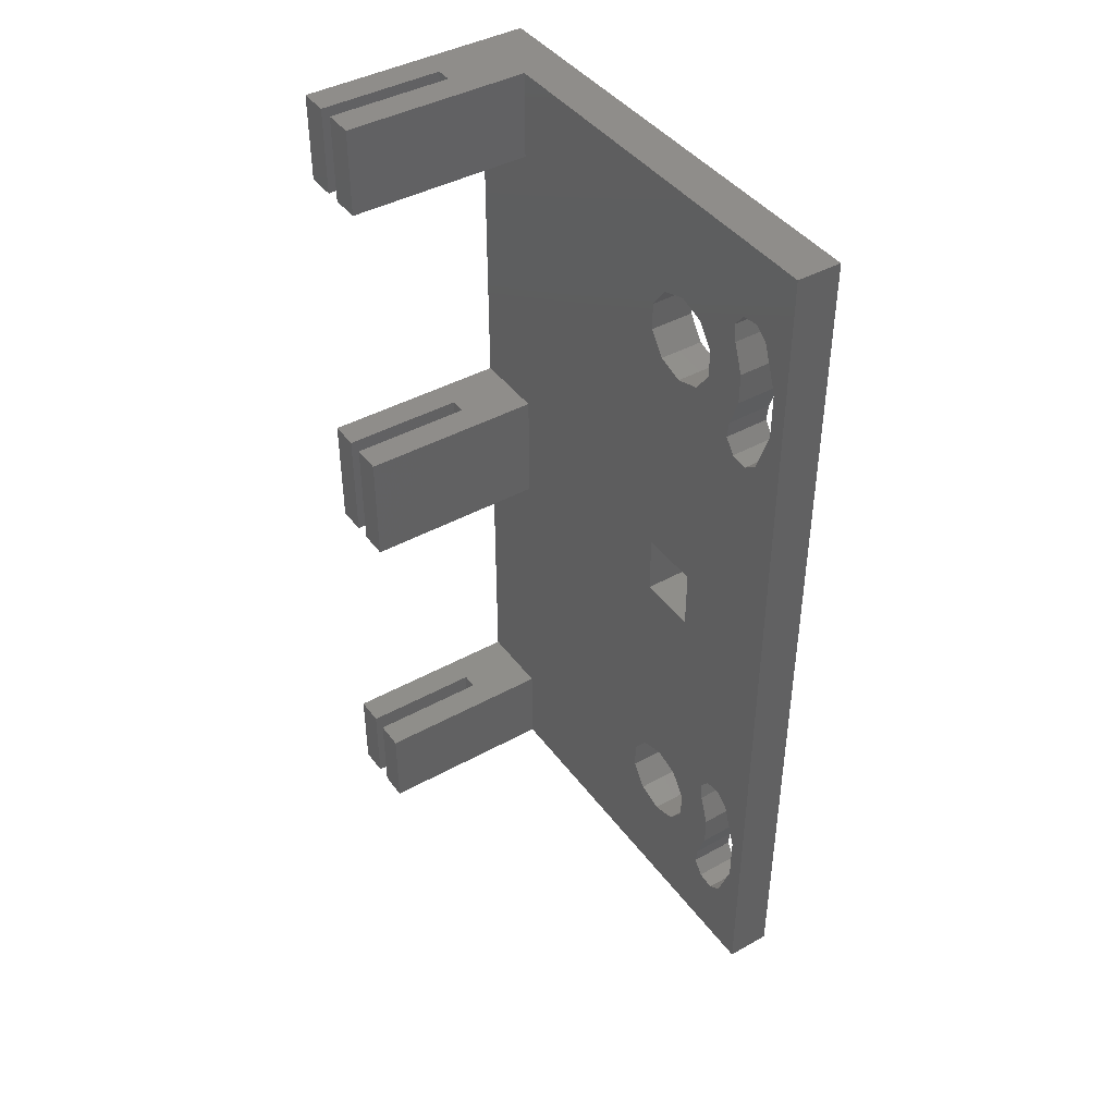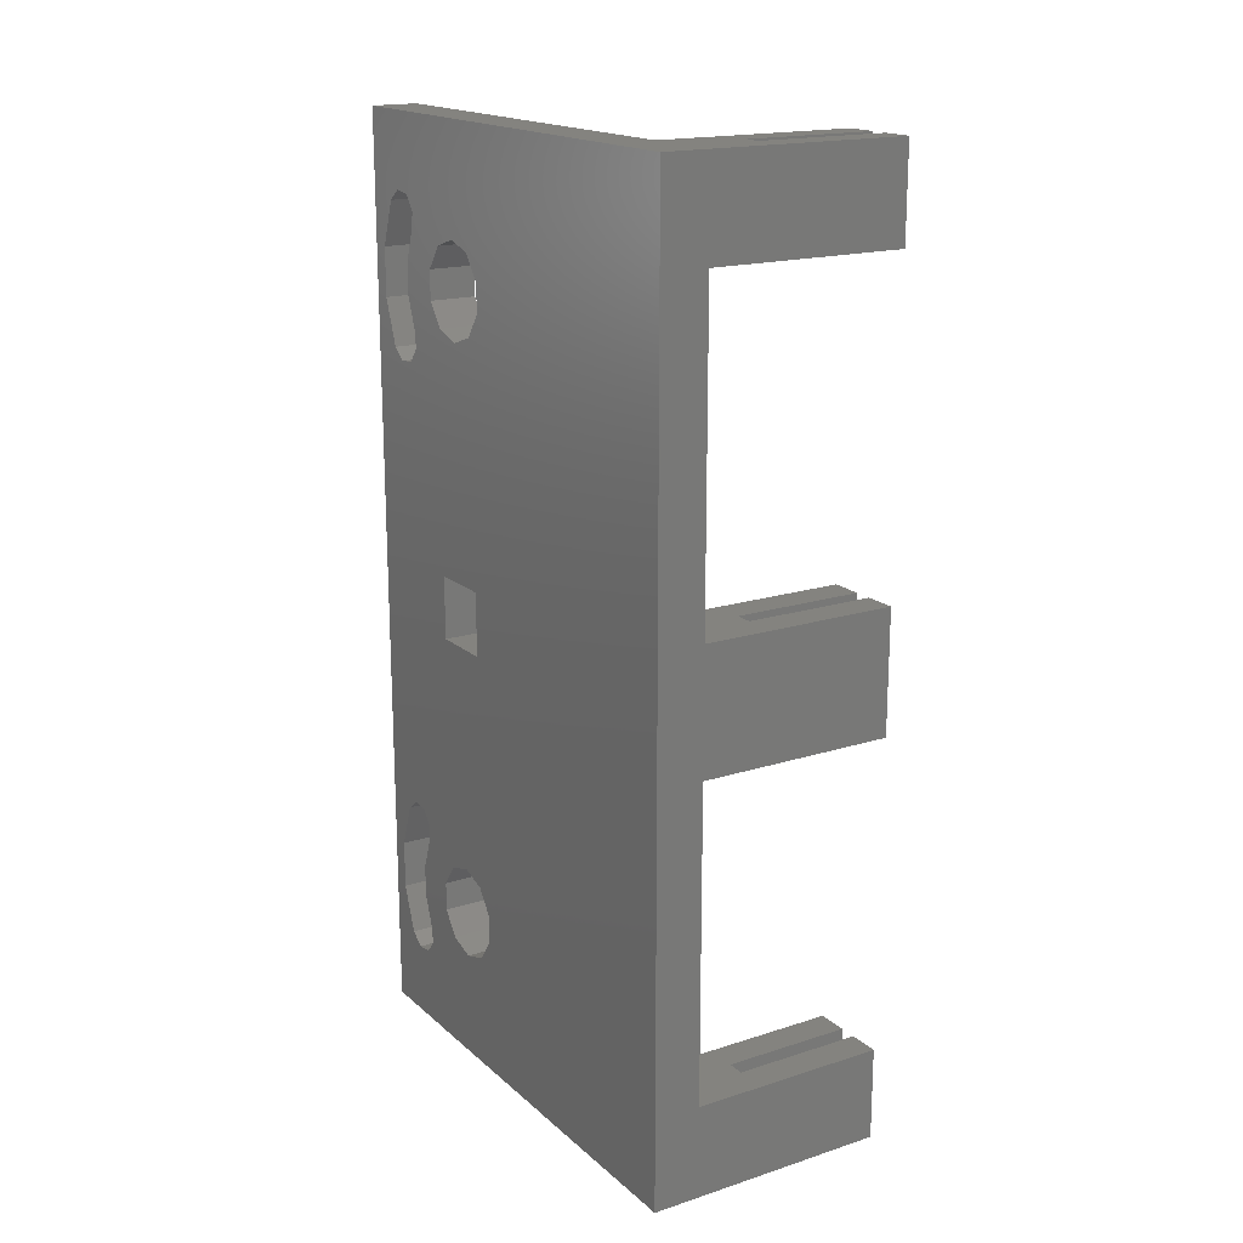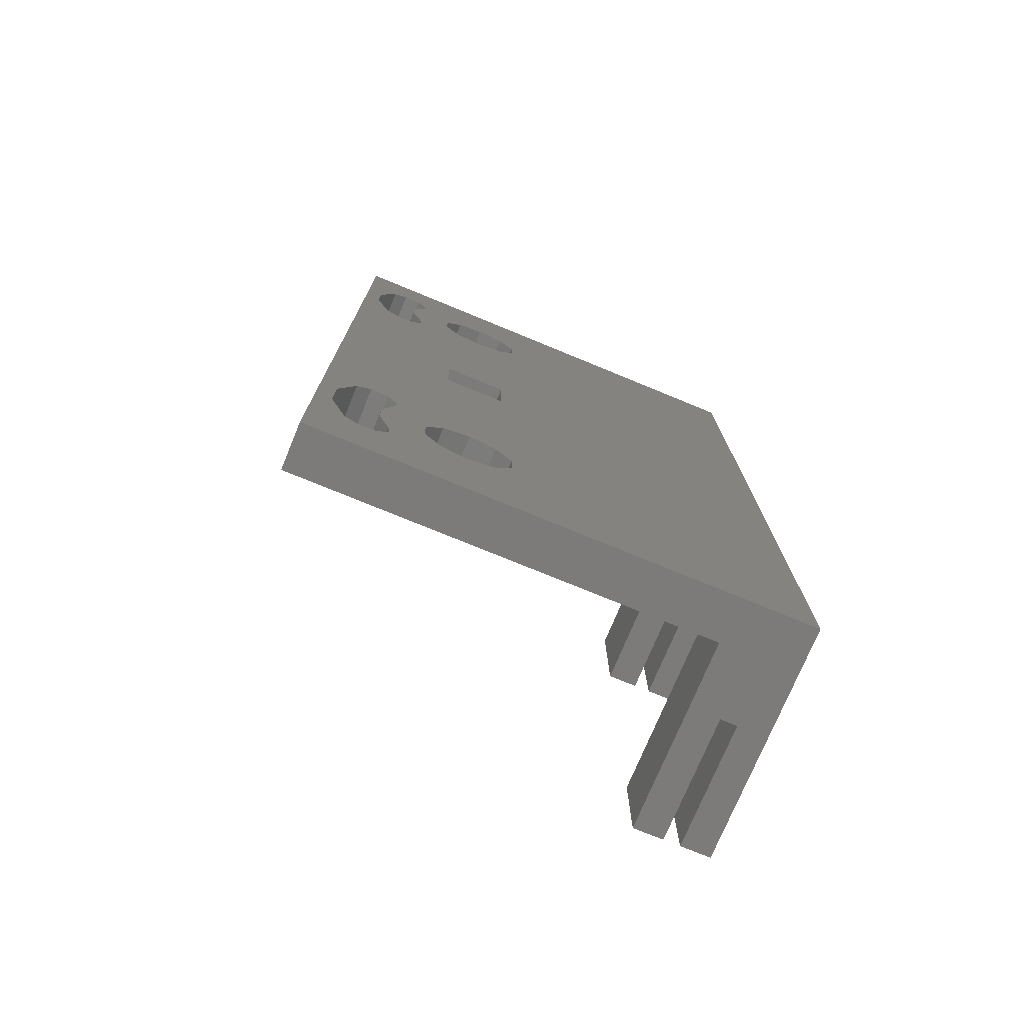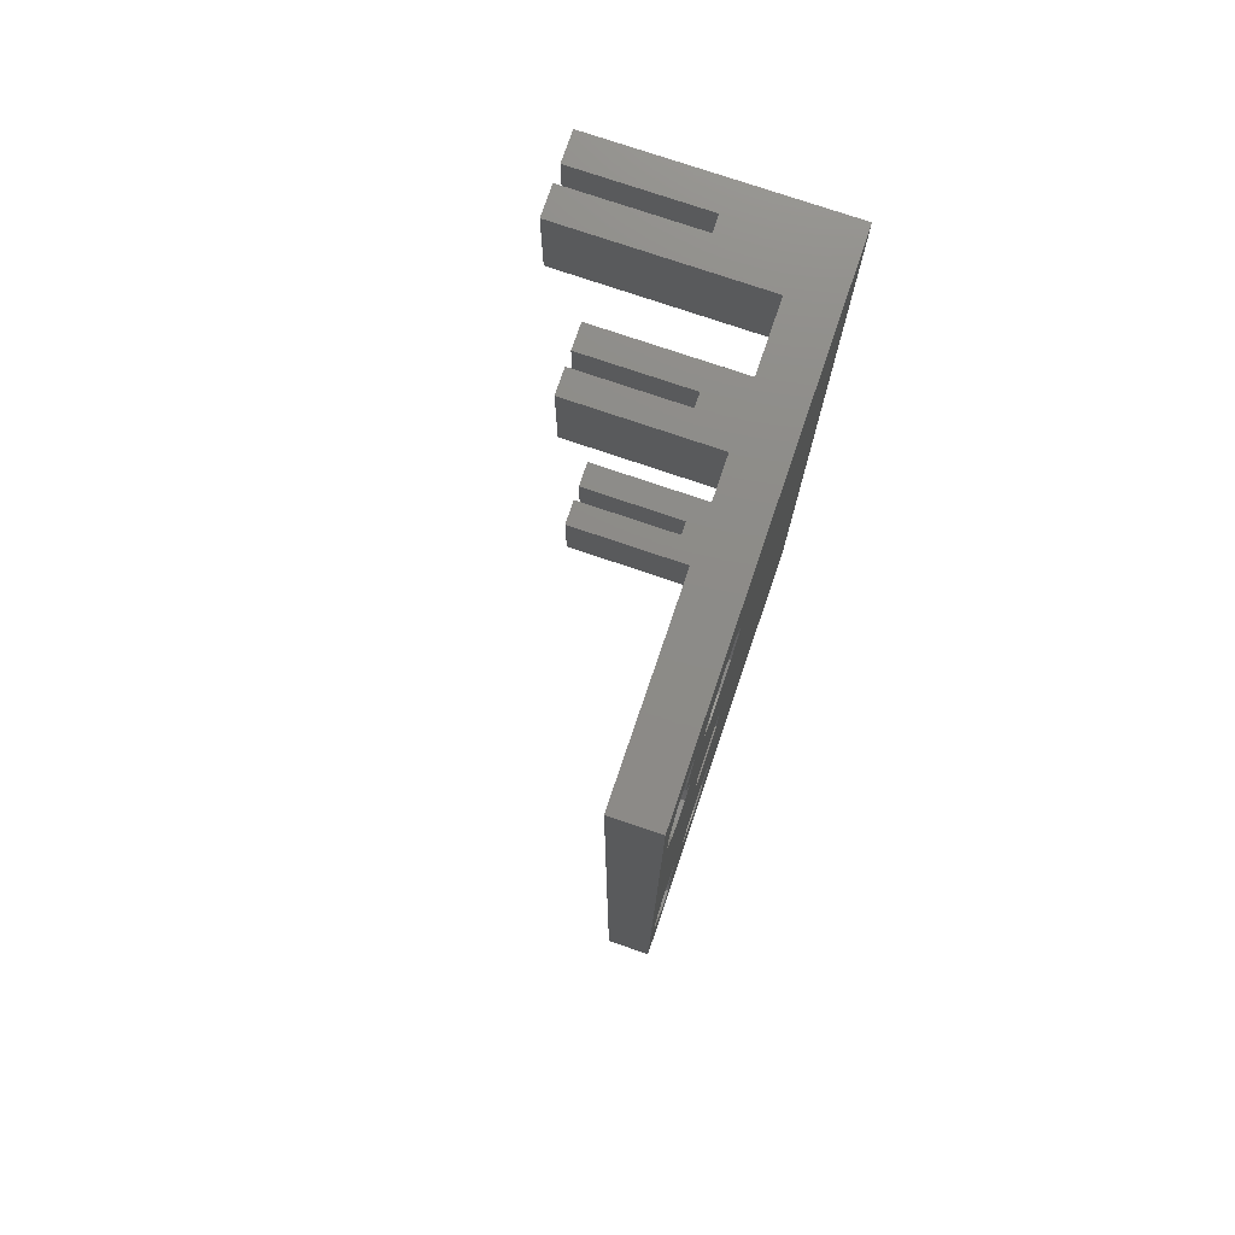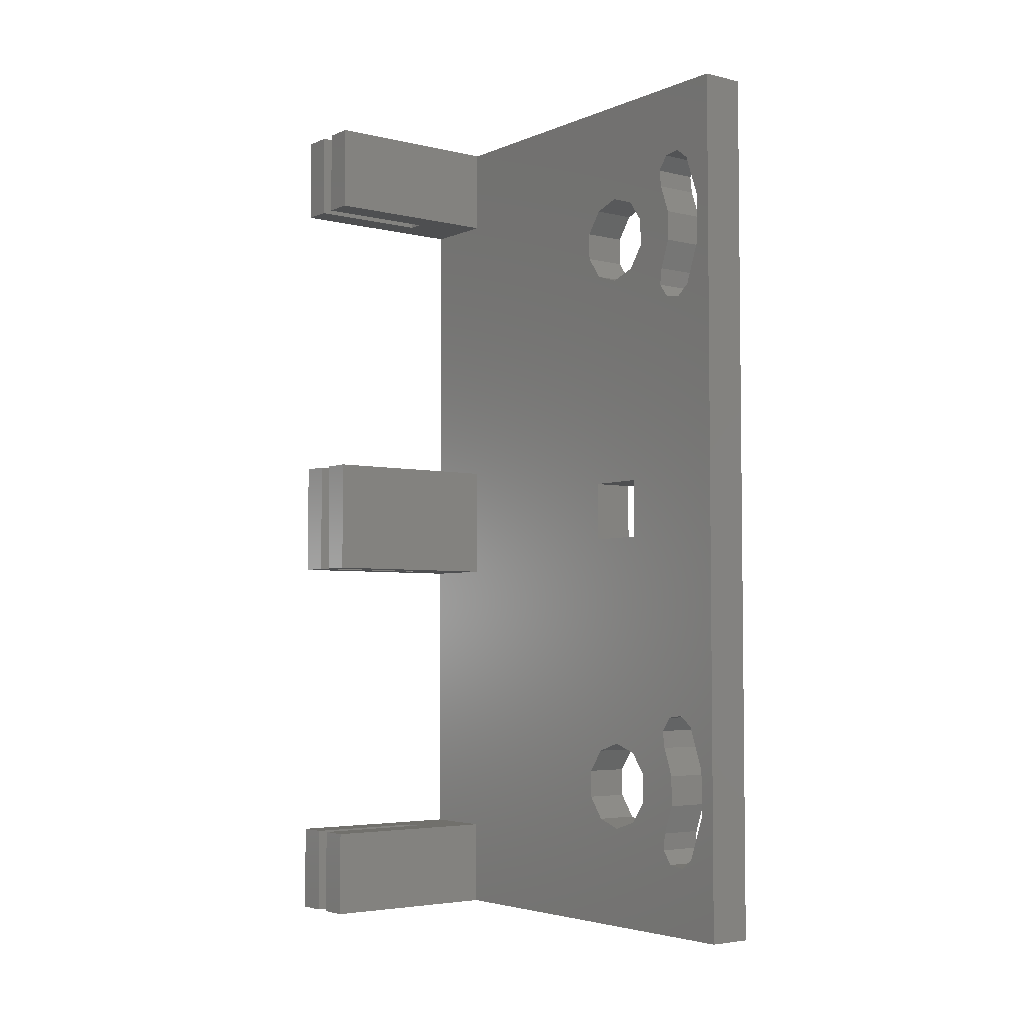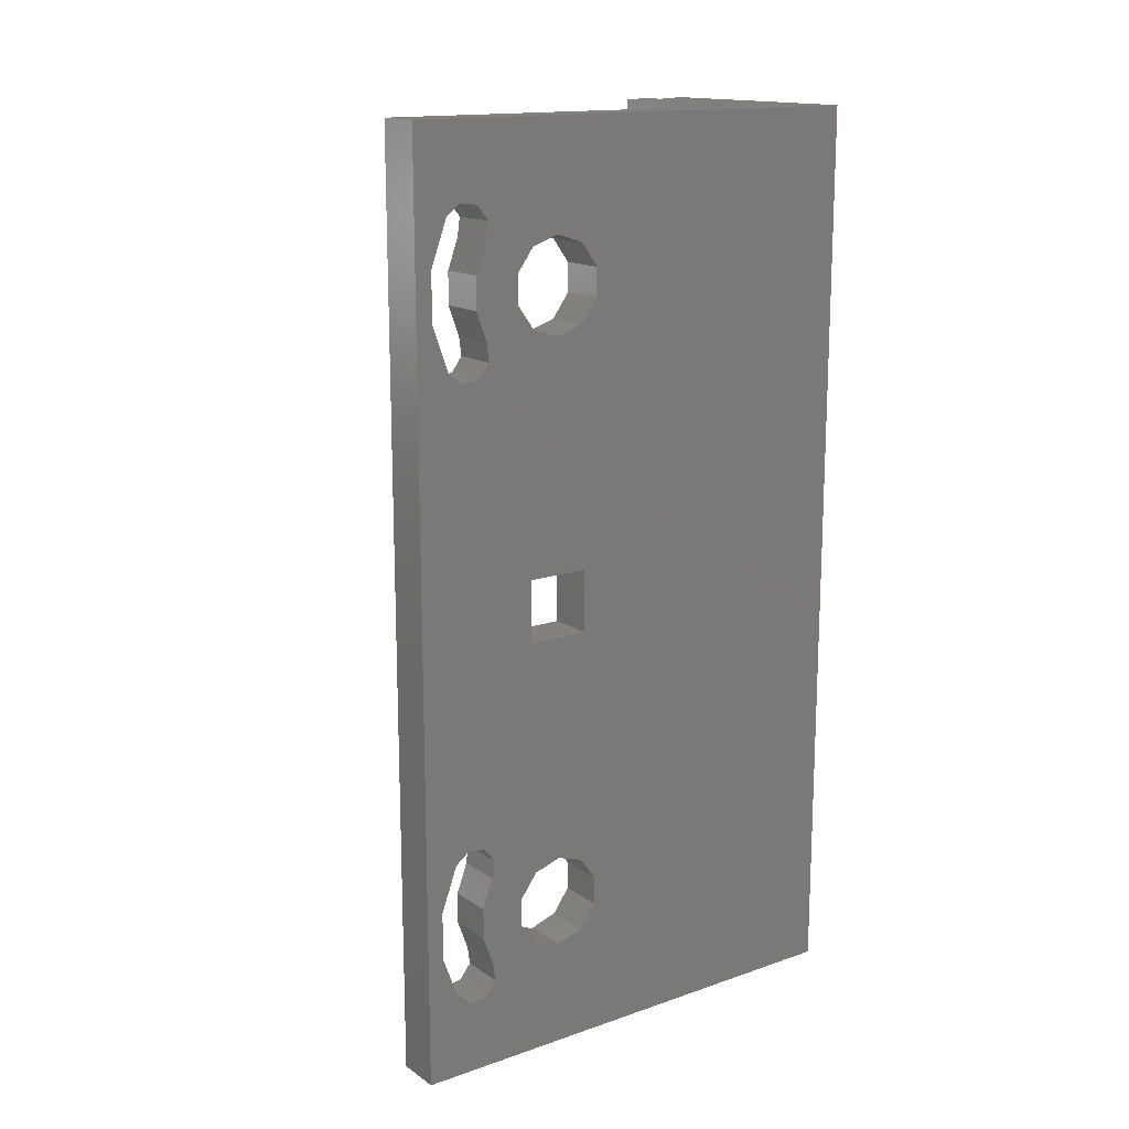
<metadata>
{"format":"stl","ext":"stl","renderer":"f3d","projection":"perspective","resolution":1024,"background":"white","views":[{"elev":42.3,"azim":-33.5,"up":"+Y"},{"elev":17.8,"azim":148.0,"up":"+Y"},{"elev":-74.8,"azim":67.6,"up":"+Y"},{"elev":76.1,"azim":18.8,"up":"+Y"},{"elev":-4.2,"azim":-37.2,"up":"+Y"},{"elev":15.3,"azim":54.1,"up":"+Y"}]}
</metadata>
<code>
# stl→obj: 168 verts, 352 faces
v -12.68 -4.05 -17.2
v -12.68 -10 -17.2
v 0 -4.05 -17.2
v 0 -10 -17.2
v -12.68 50 -17.2
v -12.68 44.05 -17.2
v 0 50 -17.2
v 0 44.05 -17.2
v -12.68 23.95 -17.2
v -12.68 16.05 -17.2
v 0 23.95 -17.2
v 0 16.05 -17.2
v 0 -4.05 -22.3
v -12.68 -10 -22.3
v -12.68 -4.05 -22.3
v 3 -10 -22.3
v 0 16.05 -22.3
v 0 23.95 -22.3
v 0 44.05 -22.3
v 3 50 -22.3
v -12.68 23.95 -22.3
v -12.68 16.05 -22.3
v -12.68 50 -22.3
v -12.68 44.05 -22.3
v -12.68 50 -20.3
v -4.325 50 -20.3
v -4.325 50 -19.2
v 0 50 -10
v 3 50 -10
v -12.68 50 -19.2
v -12.68 44.05 -19.2
v -4.325 44.05 -19.2
v -4.325 44.05 -20.3
v -12.68 44.05 -20.3
v -12.68 23.95 -20.3
v -4.325 23.95 -20.3
v -4.325 23.95 -19.2
v -12.68 23.95 -19.2
v -12.68 16.05 -19.2
v -4.325 16.05 -19.2
v -4.325 16.05 -20.3
v -12.68 16.05 -20.3
v -12.68 -4.05 -20.3
v -4.325 -4.05 -20.3
v -4.325 -4.05 -19.2
v -12.68 -4.05 -19.2
v -4.325 -10 -20.3
v -12.68 -10 -20.3
v -4.325 -10 -19.2
v -12.68 -10 -19.2
v 3 -10 -10
v 0 -10 -10
v 0 2.468 -1.793
v 0 3.05 0
v 0 17.95 -2.05
v 0 44.15 4.998
v 0 40.94 2.901
v 0 42.98 5.153
v 0 4.151 4.998
v 0 0.9425 2.901
v 0 2.975 5.153
v 0 40 10
v 0 38.43 8.913
v 0 35.48 7.838
v 0 17.95 2.05
v 0 2.468 1.793
v 0 5.092 5.72
v 0 5.247 6.896
v 0 4.525 7.838
v 0 22.05 -2.05
v 0 22.05 2.05
v 0 37.53 1.793
v 0 36.95 3.735e-16
v 0 37.53 -1.793
v 0 39.06 -2.901
v 0 34.75 6.896
v 0 34.91 5.72
v 0 35.85 4.998
v 0 39.06 2.901
v 0 -10 0
v 0 -3.05 3.735e-16
v 0 -2.468 -1.793
v 0 -0.9425 -2.901
v 0 -5.247 6.896
v 0 -5.092 5.72
v 0 -4.151 4.998
v 0 -0.9425 2.901
v 0 -2.468 1.793
v 0 -1.776e-15 10
v 0 1.572 8.913
v 0 -1.572 8.913
v 0 -4.525 7.838
v 0 50 10
v 0 50 2
v 0 44.52 7.838
v 0 41.57 8.913
v 0 42.47 1.793
v 0 45.09 5.72
v 0 45.25 6.896
v 0 -10 10
v 0 40.94 -2.901
v 0 42.47 -1.793
v 0 43.05 0
v 0 0.9425 -2.901
v 0 37.02 5.153
v 0 38.97 5.86
v 0 41.03 5.86
v 0 -2.975 5.153
v 0 -1.033 5.86
v 0 1.033 5.86
v 3 40.94 -2.901
v 3 39.06 -2.901
v 3 42.98 5.153
v 3 40.94 2.901
v 3 44.15 4.998
v 3 2.975 5.153
v 3 0.9425 2.901
v 3 4.151 4.998
v 3 35.48 7.838
v 3 38.43 8.913
v 3 40 10
v 3 17.95 2.05
v 3 4.525 7.838
v 3 5.247 6.896
v 3 5.092 5.72
v 3 2.468 1.793
v 3 3.05 0
v 3 17.95 -2.05
v 3 2.468 -1.793
v 3 0.9425 -2.901
v 3 22.05 -2.05
v 3 22.05 2.05
v 3 37.53 1.793
v 3 39.06 2.901
v 3 35.85 4.998
v 3 34.91 5.72
v 3 34.75 6.896
v 3 50 2
v 3 44.52 7.838
v 3 45.25 6.896
v 3 45.09 5.72
v 3 42.47 1.793
v 3 -10 0
v 3 -2.468 -1.793
v 3 -3.05 3.735e-16
v 3 -2.468 1.793
v 3 -0.9425 2.901
v 3 -4.151 4.998
v 3 -5.092 5.72
v 3 -5.247 6.896
v 3 -1.776e-15 10
v 3 -4.525 7.838
v 3 -1.572 8.913
v 3 1.572 8.913
v 3 50 10
v 3 41.57 8.913
v 3 -10 10
v 3 37.53 -1.793
v 3 36.95 3.735e-16
v 3 43.05 0
v 3 42.47 -1.793
v 3 41.03 5.86
v 3 38.97 5.86
v 3 37.02 5.153
v 3 -0.9425 -2.901
v 3 1.033 5.86
v 3 -1.033 5.86
v 3 -2.975 5.153
f 1 2 3
f 3 2 4
f 5 6 7
f 7 6 8
f 9 10 11
f 11 10 12
f 13 14 15
f 16 14 13
f 16 13 17
f 16 17 18
f 16 18 19
f 16 19 20
f 18 17 21
f 21 17 22
f 20 19 23
f 23 19 24
f 20 23 25
f 20 25 26
f 20 26 27
f 20 27 7
f 20 7 28
f 20 28 29
f 27 30 7
f 7 30 5
f 6 31 8
f 8 31 32
f 8 32 19
f 19 32 33
f 19 33 24
f 24 33 34
f 21 35 18
f 18 35 36
f 18 36 11
f 11 36 37
f 11 37 9
f 9 37 38
f 10 39 12
f 12 39 40
f 12 40 17
f 17 40 41
f 17 41 22
f 22 41 42
f 15 43 13
f 13 43 44
f 13 44 3
f 3 44 45
f 3 45 1
f 1 45 46
f 47 48 14
f 47 14 16
f 47 16 4
f 47 4 49
f 4 2 49
f 49 2 50
f 51 52 16
f 16 52 4
f 44 47 45
f 45 47 49
f 36 41 37
f 37 41 40
f 26 33 27
f 27 33 32
f 25 34 26
f 26 34 33
f 39 38 40
f 40 38 37
f 50 46 49
f 49 46 45
f 31 30 32
f 32 30 27
f 35 42 36
f 36 42 41
f 43 48 44
f 44 48 47
f 53 54 55
f 56 57 58
f 59 60 61
f 62 63 64
f 65 55 54
f 65 54 66
f 65 66 60
f 65 60 59
f 65 59 67
f 65 67 68
f 65 68 69
f 70 71 72
f 70 72 73
f 70 73 74
f 70 74 75
f 71 76 77
f 71 77 78
f 71 78 79
f 71 79 72
f 52 80 81
f 52 81 82
f 52 82 83
f 52 83 3
f 52 3 4
f 80 84 85
f 80 85 86
f 80 86 87
f 80 87 88
f 80 88 81
f 89 62 64
f 89 64 76
f 89 76 71
f 89 71 65
f 89 65 69
f 89 69 90
f 89 90 91
f 89 91 92
f 93 94 95
f 93 95 96
f 93 96 63
f 93 63 62
f 94 28 97
f 94 97 57
f 94 57 56
f 94 56 98
f 94 98 99
f 94 99 95
f 100 89 92
f 100 92 84
f 100 84 80
f 28 7 8
f 28 8 101
f 28 101 102
f 28 102 103
f 28 103 97
f 53 55 104
f 104 55 70
f 104 70 12
f 12 70 75
f 12 75 11
f 11 75 101
f 11 101 18
f 18 101 8
f 18 8 19
f 78 105 79
f 79 105 106
f 79 106 57
f 57 106 107
f 57 107 58
f 17 13 12
f 12 13 104
f 13 3 104
f 104 3 83
f 86 108 87
f 87 108 109
f 87 109 60
f 60 109 110
f 60 110 61
f 16 111 112
f 113 114 115
f 116 117 118
f 119 120 121
f 122 123 124
f 122 124 125
f 122 125 118
f 122 118 117
f 122 117 126
f 122 126 127
f 122 127 128
f 128 127 129
f 128 129 130
f 128 130 16
f 128 16 112
f 128 112 131
f 132 133 134
f 132 134 135
f 132 135 136
f 132 136 137
f 138 139 140
f 138 140 141
f 138 141 115
f 138 115 114
f 138 114 142
f 138 142 29
f 143 51 144
f 143 144 145
f 143 145 146
f 143 146 147
f 143 147 148
f 143 148 149
f 143 149 150
f 151 152 153
f 151 153 154
f 151 154 123
f 151 123 122
f 151 122 132
f 151 132 137
f 151 137 119
f 151 119 121
f 155 121 120
f 155 120 156
f 155 156 139
f 155 139 138
f 157 143 150
f 157 150 152
f 157 152 151
f 131 112 158
f 131 158 159
f 131 159 133
f 131 133 132
f 29 142 160
f 29 160 161
f 29 161 111
f 29 111 16
f 29 16 20
f 113 162 114
f 114 162 163
f 114 163 134
f 134 163 164
f 134 164 135
f 16 130 51
f 51 130 165
f 51 165 144
f 116 166 117
f 117 166 167
f 117 167 147
f 147 167 168
f 147 168 148
f 15 14 43
f 43 14 48
f 23 24 25
f 25 24 34
f 46 50 1
f 1 50 2
f 38 39 9
f 9 39 10
f 21 22 35
f 35 22 42
f 30 31 5
f 5 31 6
f 122 128 65
f 65 128 55
f 131 70 128
f 128 70 55
f 131 132 70
f 70 132 71
f 122 65 132
f 132 65 71
f 77 135 78
f 78 135 164
f 78 164 105
f 135 77 136
f 136 77 76
f 136 76 137
f 137 76 64
f 137 64 119
f 105 164 106
f 106 164 163
f 106 163 107
f 107 163 162
f 107 162 58
f 58 162 113
f 98 140 99
f 99 140 139
f 99 139 95
f 140 98 141
f 141 98 56
f 141 56 115
f 115 56 58
f 115 58 113
f 63 119 64
f 119 63 120
f 120 63 96
f 120 96 156
f 156 96 95
f 156 95 139
f 85 148 86
f 86 148 168
f 86 168 108
f 148 85 149
f 149 85 84
f 149 84 150
f 150 84 92
f 150 92 152
f 108 168 109
f 109 168 167
f 109 167 110
f 110 167 166
f 110 166 61
f 61 166 116
f 67 124 68
f 68 124 123
f 68 123 69
f 124 67 125
f 125 67 59
f 125 59 118
f 118 59 61
f 118 61 116
f 91 152 92
f 152 91 153
f 153 91 90
f 153 90 154
f 154 90 69
f 154 69 123
f 79 133 72
f 72 133 159
f 72 159 73
f 133 79 134
f 134 79 57
f 134 57 114
f 114 57 97
f 114 97 142
f 142 97 103
f 142 103 160
f 101 161 102
f 102 161 160
f 102 160 103
f 161 101 111
f 111 101 75
f 111 75 112
f 112 75 74
f 112 74 158
f 158 74 73
f 158 73 159
f 87 146 88
f 88 146 145
f 88 145 81
f 146 87 147
f 147 87 60
f 147 60 117
f 117 60 66
f 117 66 126
f 126 66 54
f 126 54 127
f 104 129 53
f 53 129 127
f 53 127 54
f 129 104 130
f 130 104 83
f 130 83 165
f 165 83 82
f 165 82 144
f 144 82 81
f 144 81 145
f 29 28 138
f 138 28 94
f 143 80 51
f 51 80 52
f 157 100 143
f 143 100 80
f 157 151 100
f 100 151 89
f 151 121 89
f 89 121 62
f 121 155 62
f 62 155 93
f 138 94 155
f 155 94 93

</code>
